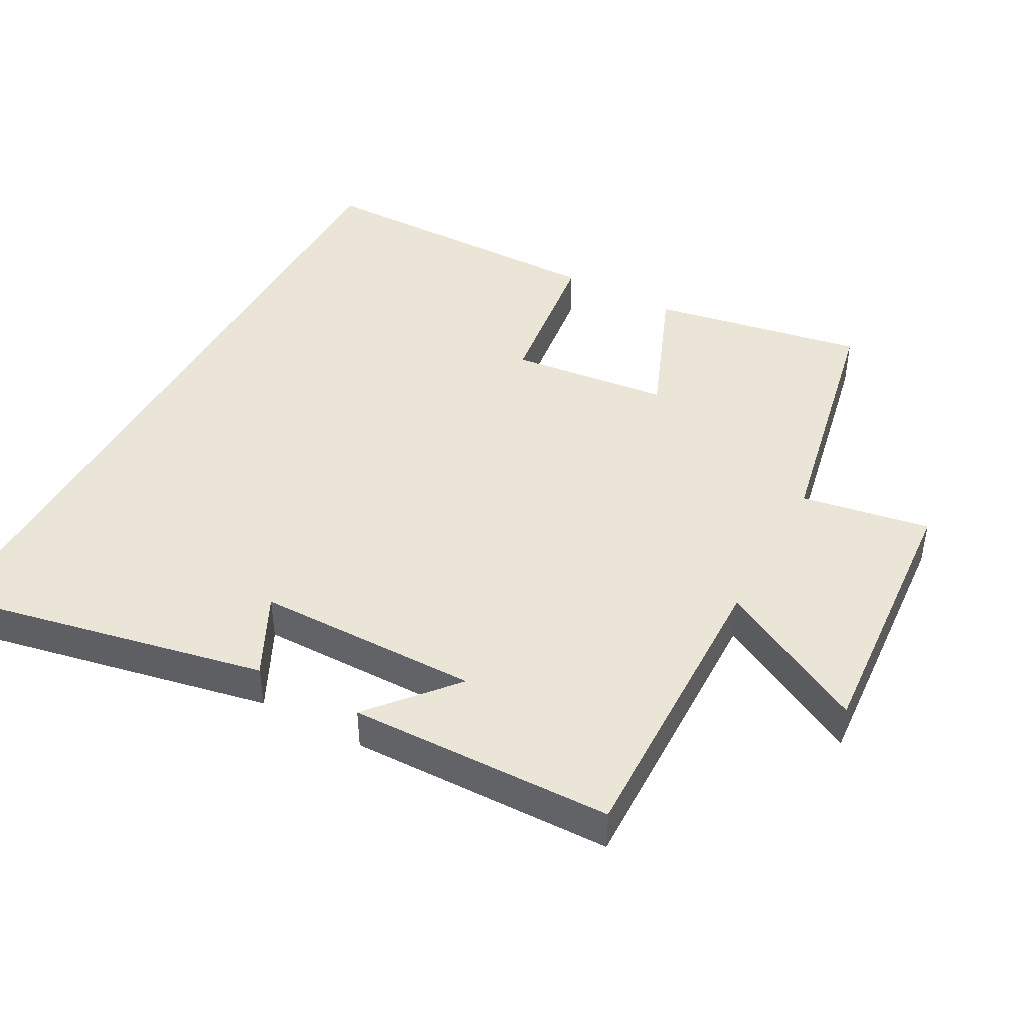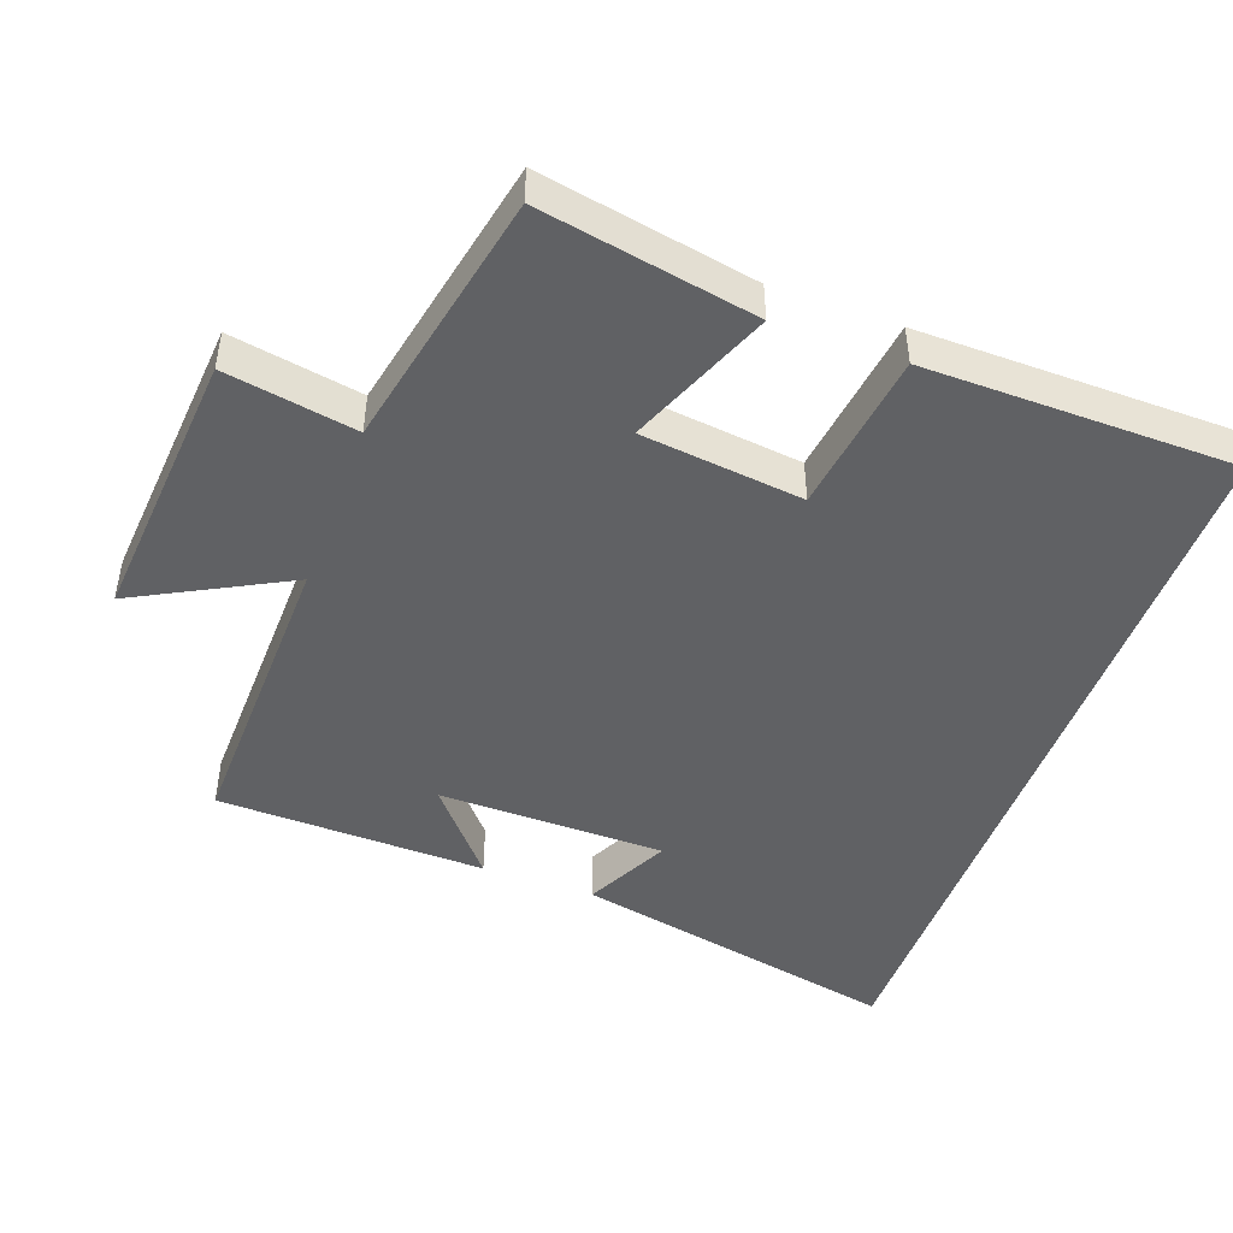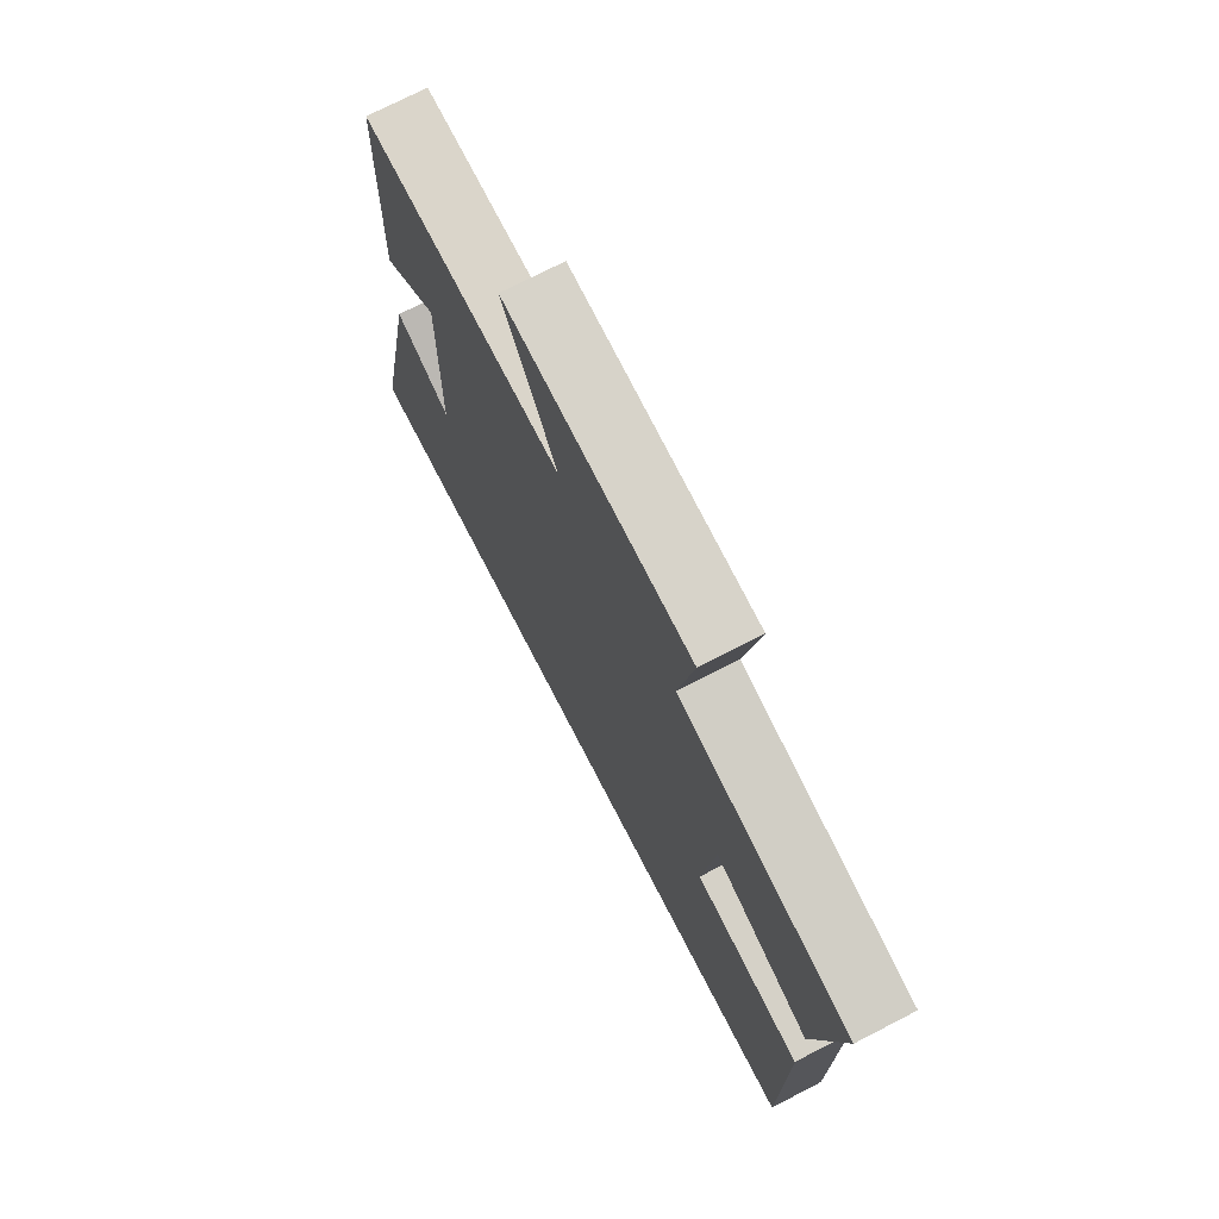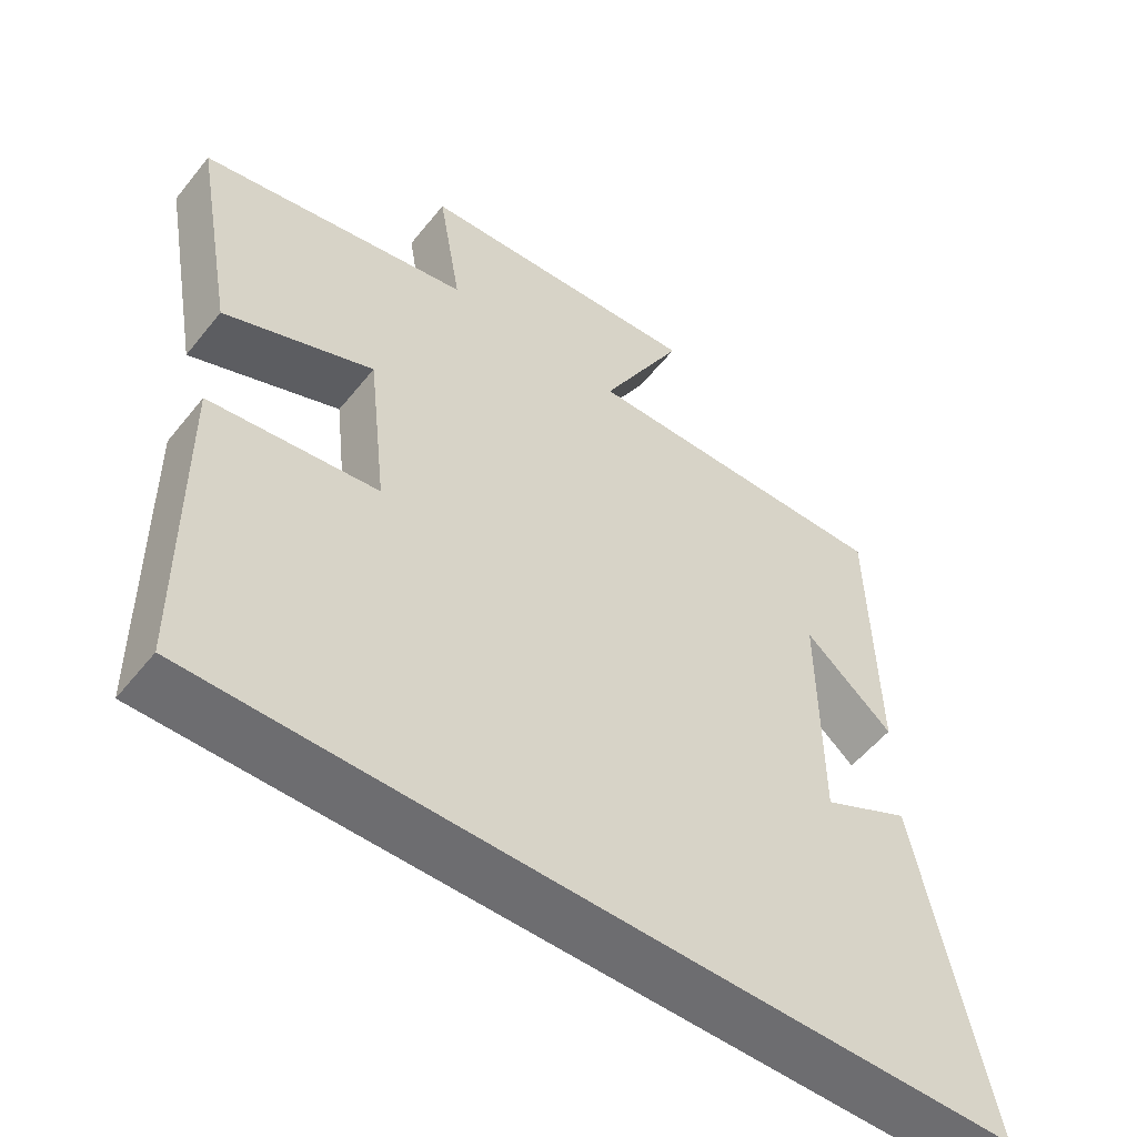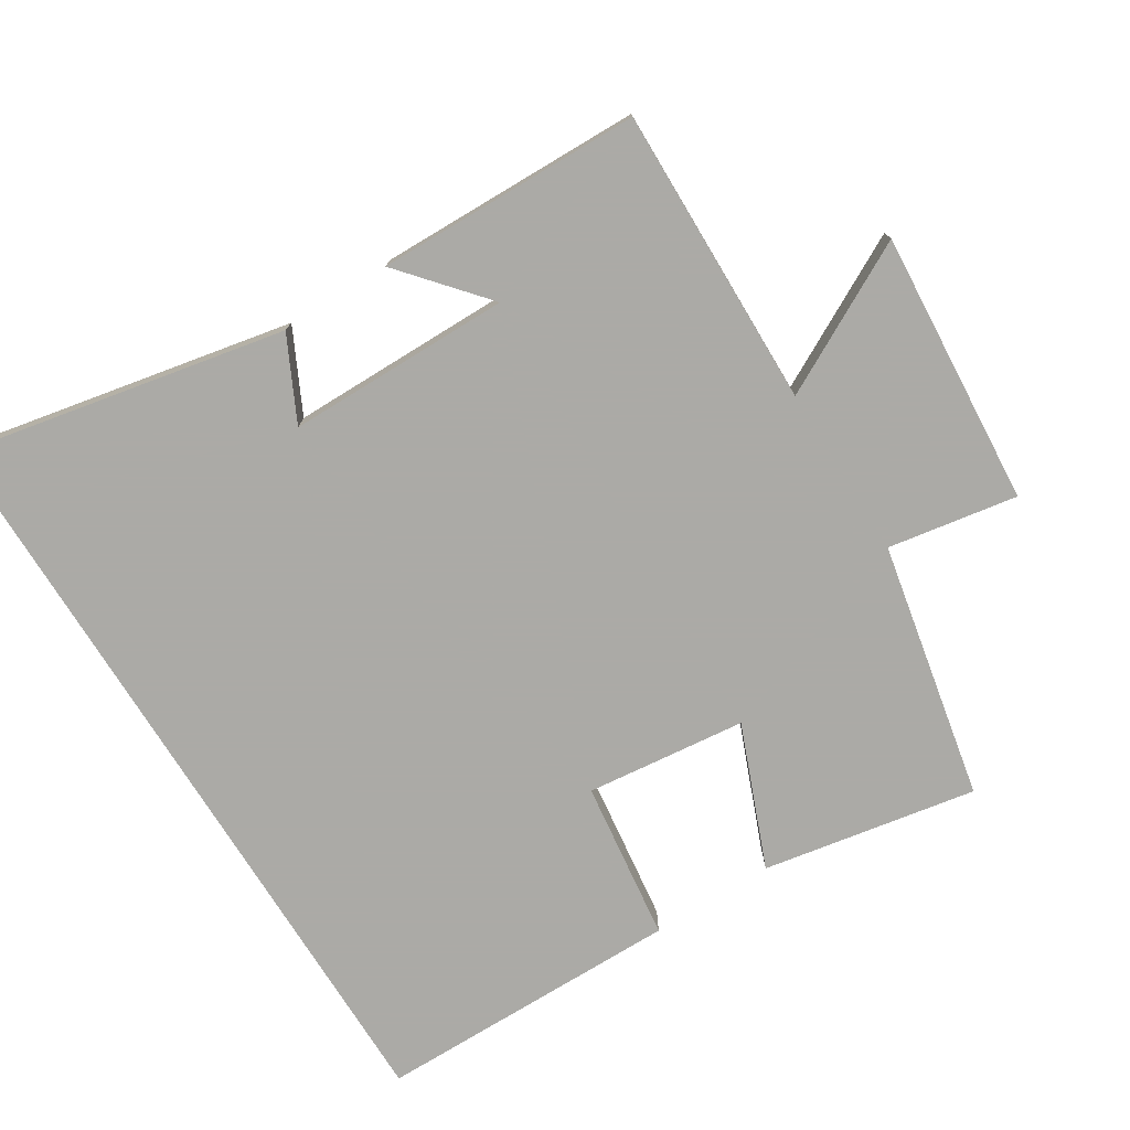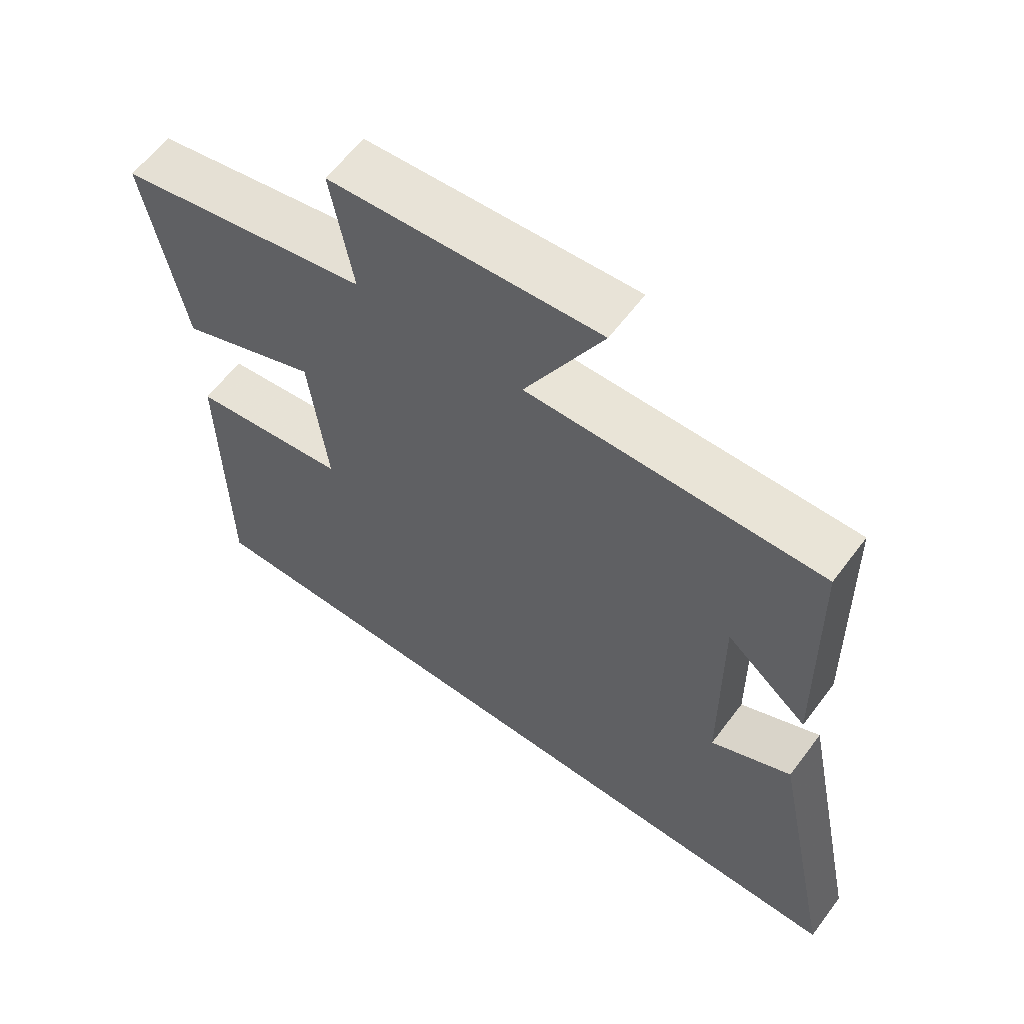
<metadata>
{"format":"obj","ext":"obj","renderer":"f3d","projection":"perspective","resolution":1024,"background":"white","views":[{"elev":44.1,"azim":-61.4,"up":"+Y"},{"elev":-46.8,"azim":69.9,"up":"+Y"},{"elev":73.3,"azim":62.7,"up":"+Z"},{"elev":-54.1,"azim":142.2,"up":"+Z"},{"elev":-75.9,"azim":-57.9,"up":"+Y"},{"elev":61.1,"azim":-143.3,"up":"+Z"}]}
</metadata>
<code>
v -0.492 0.07 0.509
v -0.061 0.07 0.5
v -0.175 0.07 0.716
v 0.219 0.07 0.686
v 0.187 0.07 0.5
v 0.556 0.07 0.425
v 0.5 0.07 0.118
v 0.296 0.07 0.2
v 0.27 0.07 -0.03
v 0.5 0.07 -0.06
v 0.496 0.07 -0.5
v -0.595 0.07 -0.5
v -0.5 0.07 -0.032
v -0.381 0.07 -0.091
v -0.379 0.07 0.231
v -0.5 0.07 0.128
v -0.492 0 0.509
v -0.061 0 0.5
v -0.175 0 0.716
v 0.219 0 0.686
v 0.187 0 0.5
v 0.556 0 0.425
v 0.5 0 0.118
v 0.296 0 0.2
v 0.27 0 -0.03
v 0.5 0 -0.06
v 0.496 0 -0.5
v -0.595 0 -0.5
v -0.5 0 -0.032
v -0.381 0 -0.091
v -0.379 0 0.231
v -0.5 0 0.128
f 15 16 1
f 12 13 14
f 10 11 12 14
f 9 10 14
f 8 9 14 15
f 5 6 7 8
f 5 8 15
f 2 3 4 5
f 2 5 15
f 1 2 15
f 17 32 31
f 30 29 28
f 30 28 27 26
f 30 26 25
f 31 30 25 24
f 24 23 22 21
f 31 24 21
f 21 20 19 18
f 31 21 18
f 31 18 17
f 1 17 18 2
f 2 18 19 3
f 3 19 20 4
f 4 20 21 5
f 5 21 22 6
f 6 22 23 7
f 7 23 24 8
f 8 24 25 9
f 9 25 26 10
f 10 26 27 11
f 11 27 28 12
f 12 28 29 13
f 13 29 30 14
f 14 30 31 15
f 15 31 32 16
f 16 32 17 1

</code>
